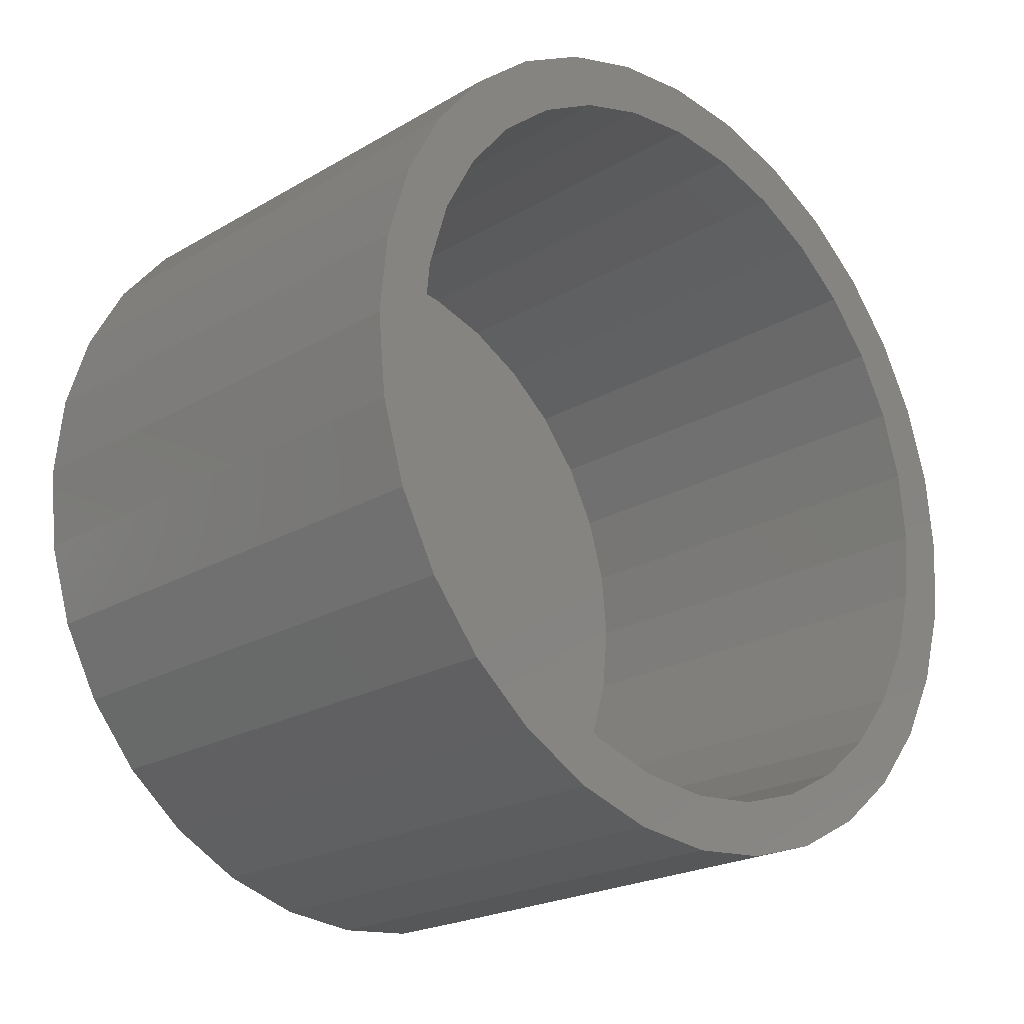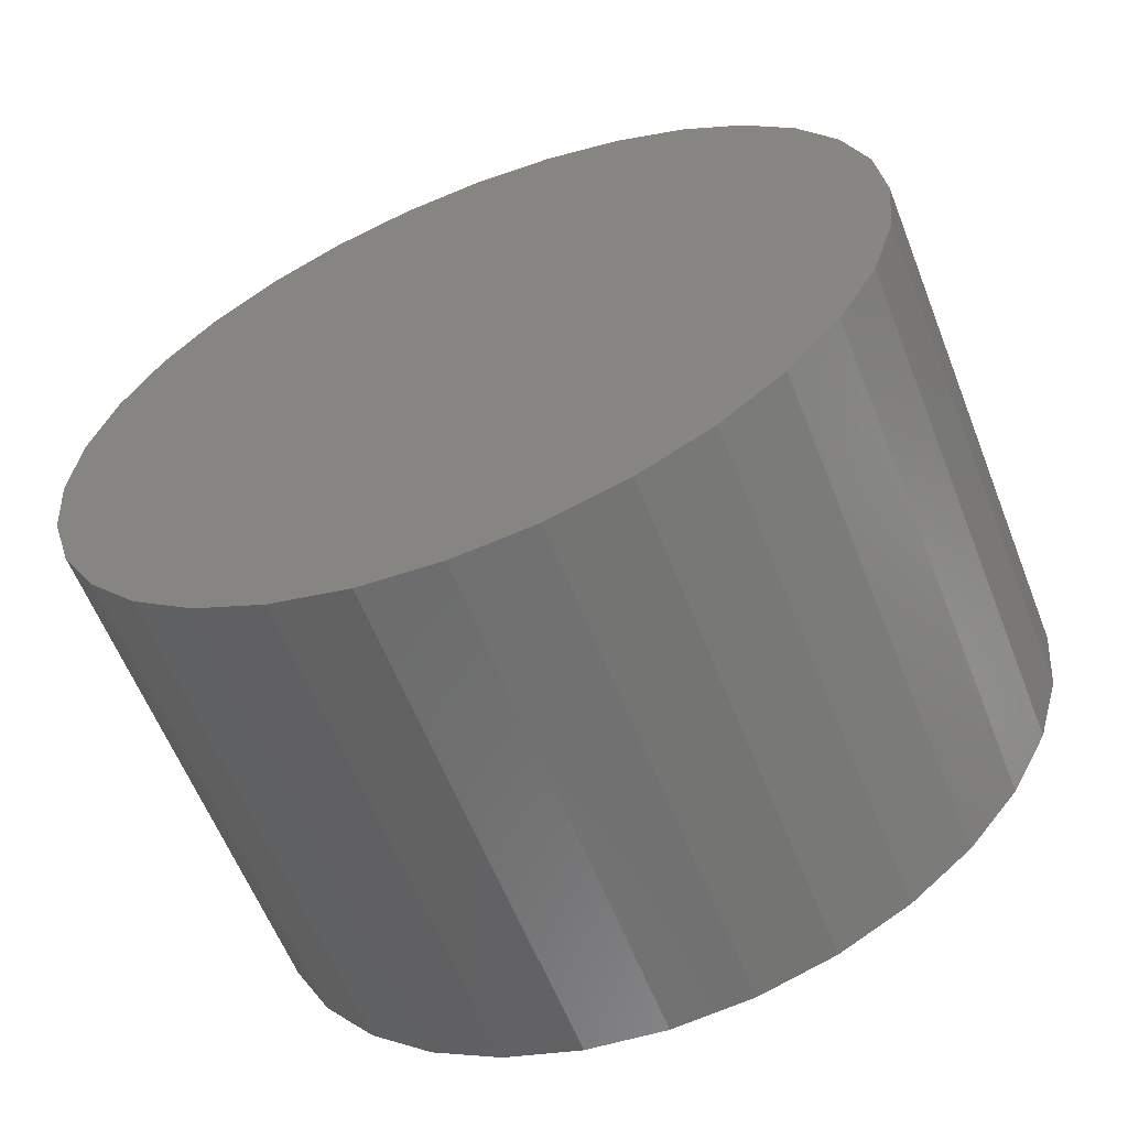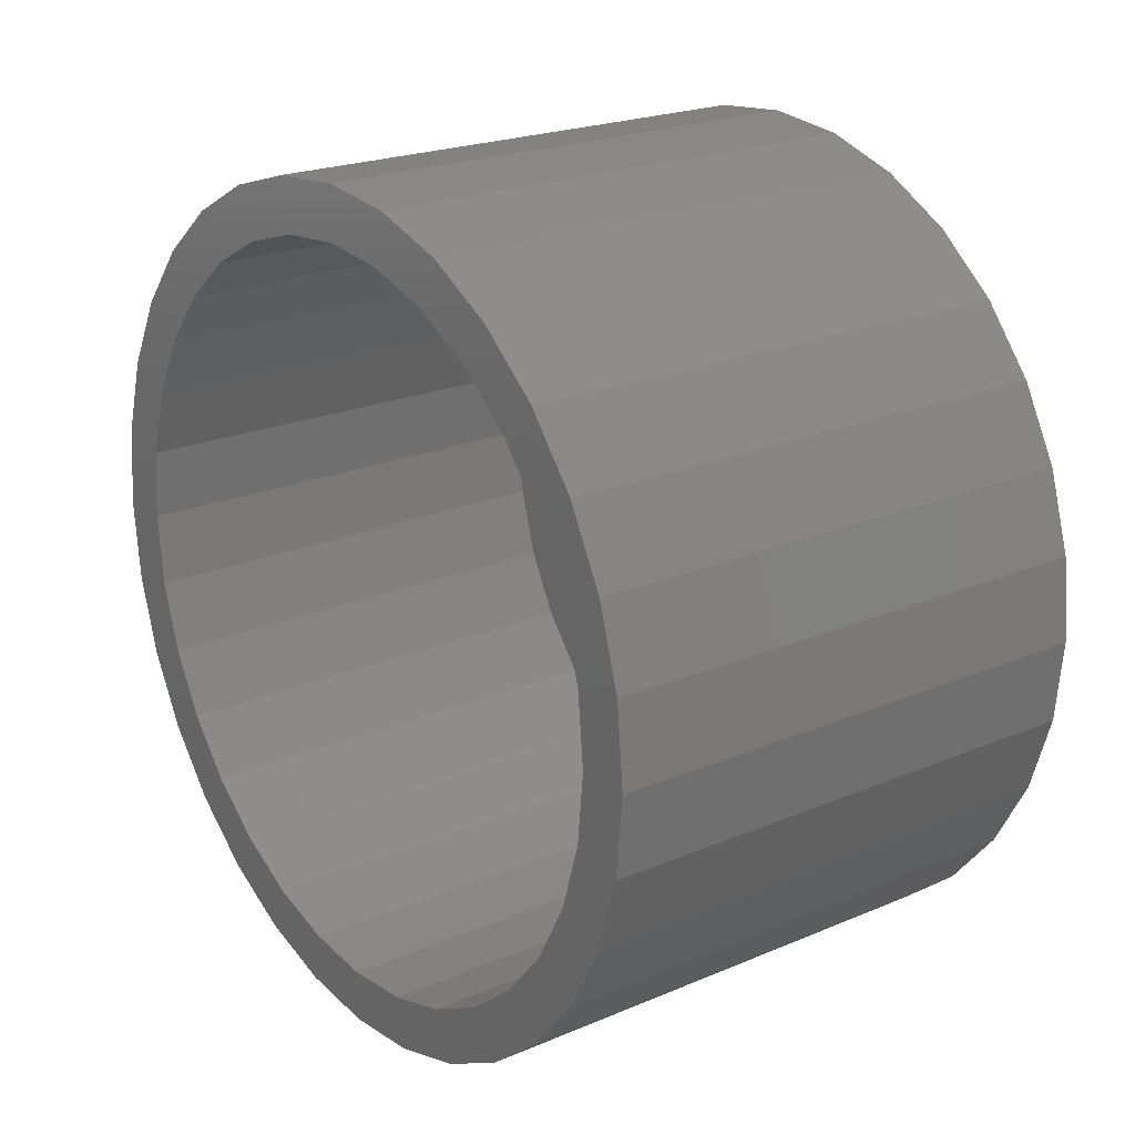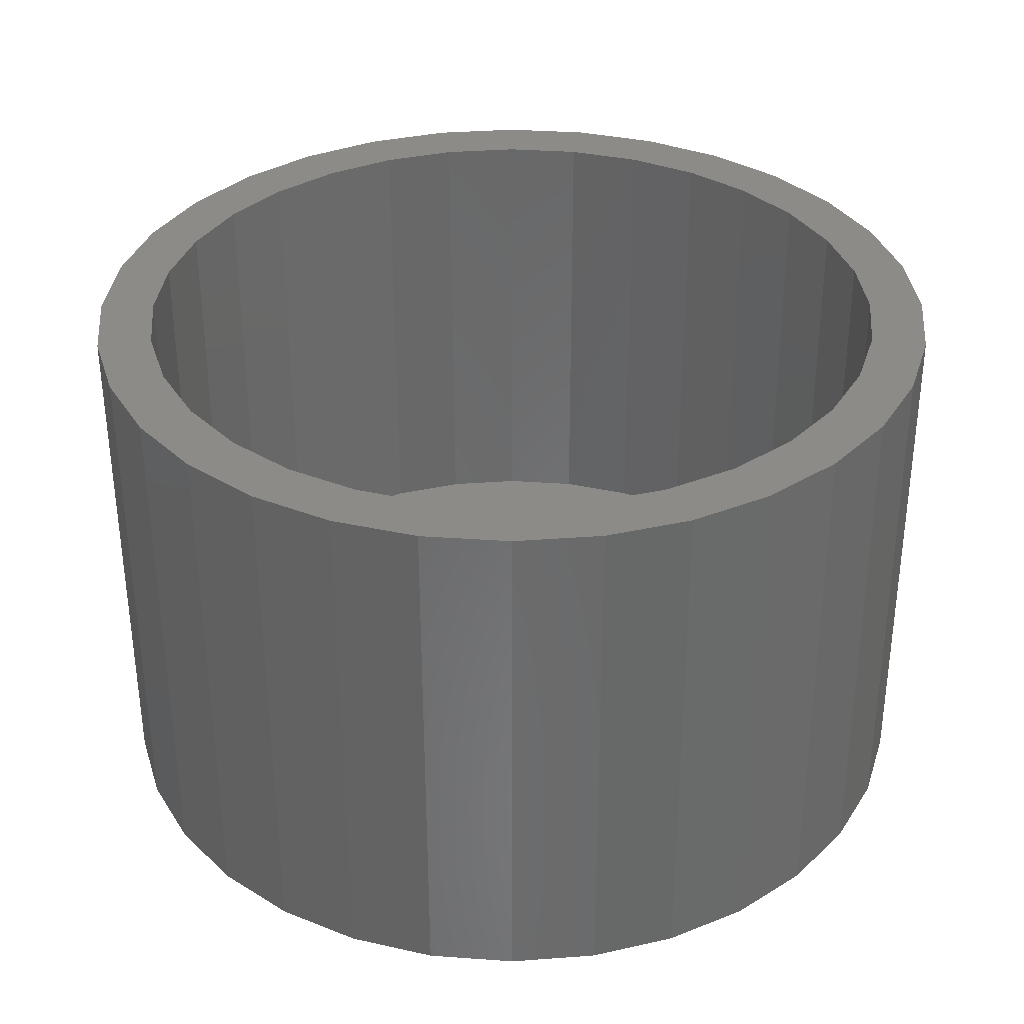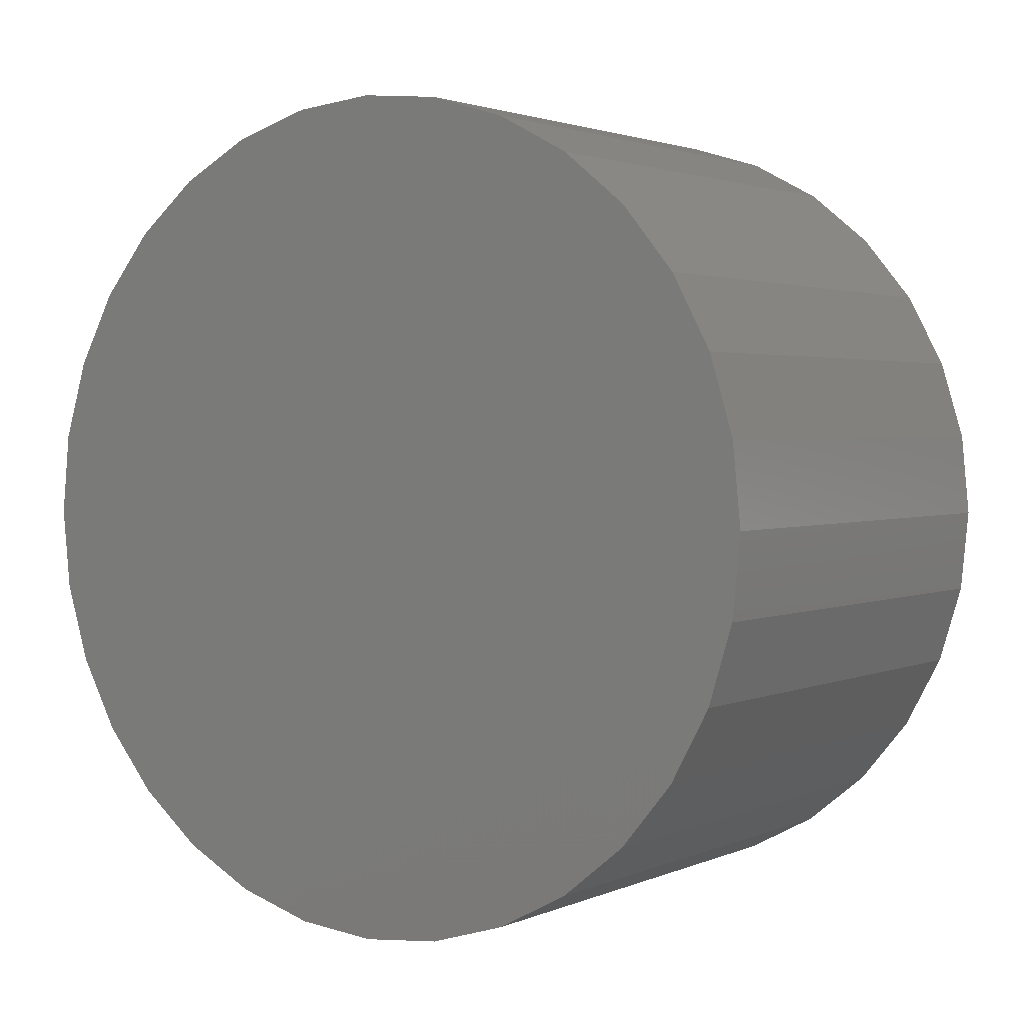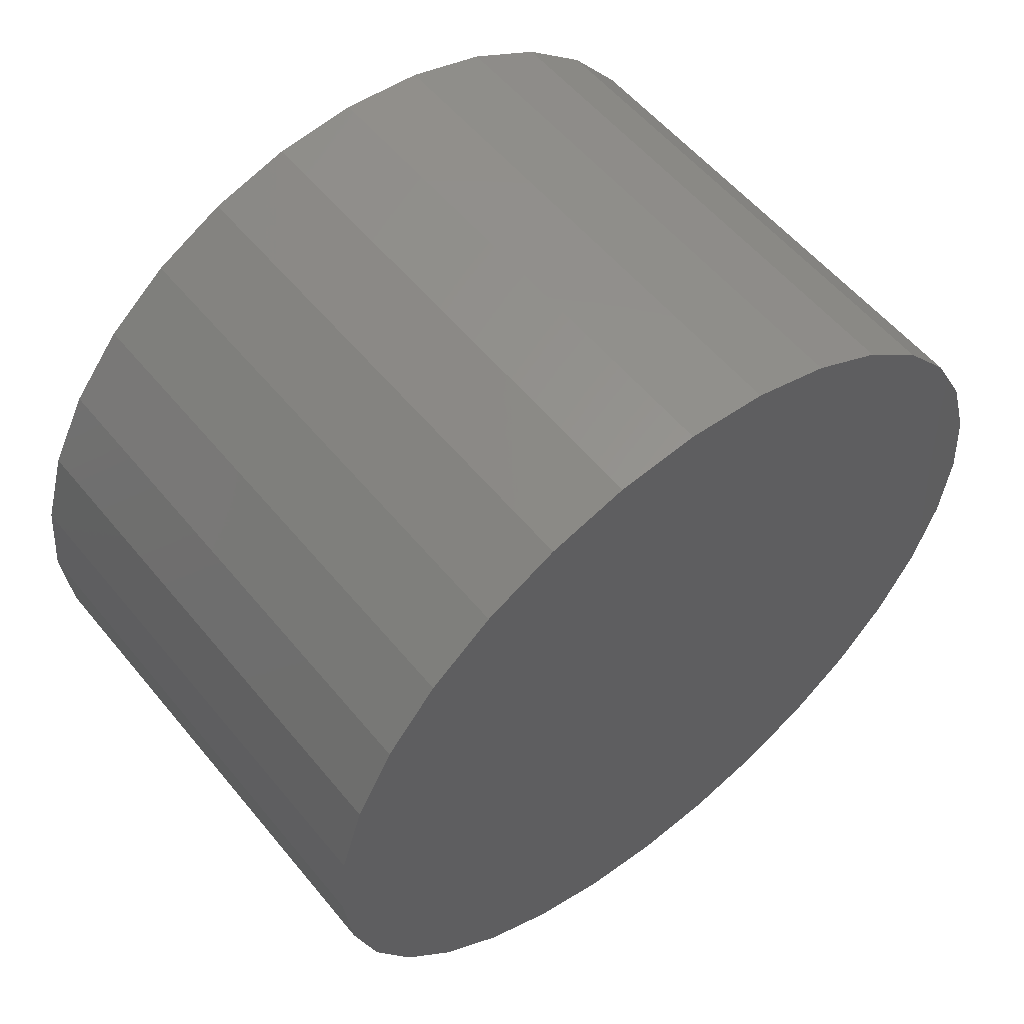
<metadata>
{"format":"stl","ext":"stl","renderer":"f3d","projection":"perspective","resolution":1024,"background":"white","views":[{"elev":-22.1,"azim":-134.6,"up":"+Y"},{"elev":-60.7,"azim":111.5,"up":"+Z"},{"elev":21.9,"azim":-36.6,"up":"+Y"},{"elev":-55.6,"azim":-89.9,"up":"+Z"},{"elev":2.2,"azim":124.1,"up":"+Z"},{"elev":56.3,"azim":51.1,"up":"+Y"}]}
</metadata>
<code>
# stl→obj: 128 verts, 252 faces
v -0.4297 -0.5907 0.2479
v -0.4297 -0.6773 0.2838
v -0.4297 -0.5308 0.3599
v -0.4297 -0.1368 -0.7274
v -0.4297 -0.2759 -0.6852
v -0.4297 0.007895 -0.7416
v -0.4297 0.1343 0.6354
v -0.4297 0.007895 0.6479
v -0.4297 0.2917 0.6852
v -0.4297 0.2917 -0.6852
v -0.4297 0.1526 -0.7274
v -0.4297 0.1526 0.7274
v -0.4297 0.007895 0.7416
v -0.4297 -0.2759 0.6852
v -0.4297 -0.1368 0.7274
v -0.4297 -0.1185 0.6354
v -0.4297 -0.24 0.5985
v -0.4297 -0.4041 0.6166
v -0.4297 -0.352 0.5387
v -0.4297 -0.5165 0.5244
v -0.4297 -0.4502 0.4581
v -0.4297 -0.6087 0.412
v -0.4297 -0.4502 -0.4581
v -0.4297 -0.6087 -0.412
v -0.4297 -0.5308 -0.3599
v -0.4297 -0.6773 -0.2838
v -0.4297 -0.5907 -0.2479
v -0.4297 -0.7195 -0.1447
v -0.4297 -0.6275 -0.1264
v -0.4297 -0.7337 4.192e-16
v -0.4297 -0.64 3.603e-16
v -0.4297 -0.7195 0.1447
v -0.4297 -0.6275 0.1264
v -0.4297 0.5466 -0.3599
v -0.4297 0.6245 -0.412
v -0.4297 0.466 -0.4581
v -0.4297 0.5323 -0.5244
v -0.4297 0.3678 -0.5387
v -0.4297 0.4199 -0.6166
v -0.4297 0.2558 -0.5985
v -0.4297 0.1343 -0.6354
v -0.4297 0.007895 -0.6479
v -0.4297 -0.1185 -0.6354
v -0.4297 -0.4041 -0.6166
v -0.4297 -0.24 -0.5985
v -0.4297 -0.5165 -0.5244
v -0.4297 -0.352 -0.5387
v -0.4297 0.6064 0.2479
v -0.4297 0.5466 0.3599
v -0.4297 0.6931 0.2838
v -0.4297 0.466 0.4581
v -0.4297 0.6245 0.412
v -0.4297 0.3678 0.5387
v -0.4297 0.5323 0.5244
v -0.4297 0.2558 0.5985
v -0.4297 0.4199 0.6166
v -0.4297 0.7495 -9.321e-16
v -0.4297 0.6433 0.1264
v -0.4297 0.7353 0.1447
v -0.4297 0.6558 -8.608e-17
v -0.4297 0.7353 -0.1447
v -0.4297 0.6433 -0.1264
v -0.4297 0.6931 -0.2838
v -0.4297 0.6064 -0.2479
v 0.3828 0.1343 -0.6354
v 0.3828 0.2558 -0.5985
v 0.3828 0.3678 -0.5387
v 0.3828 0.466 -0.4581
v 0.3828 0.5466 -0.3599
v 0.3828 0.6064 -0.2479
v 0.3828 0.6433 -0.1264
v 0.3828 0.6558 3.28e-16
v 0.3828 0.007895 -0.6479
v 0.3828 -0.1185 -0.6354
v 0.3828 -0.24 -0.5985
v 0.3828 -0.352 -0.5387
v 0.3828 -0.4502 -0.4581
v 0.3828 -0.5308 -0.3599
v 0.3828 -0.5907 -0.2479
v 0.3828 -0.6275 -0.1264
v 0.3828 -0.64 3.603e-16
v 0.3828 -0.1185 0.6354
v 0.3828 -0.24 0.5985
v 0.3828 -0.352 0.5387
v 0.3828 -0.4502 0.4581
v 0.3828 -0.5308 0.3599
v 0.3828 -0.5907 0.2479
v 0.3828 -0.6275 0.1264
v 0.3828 0.007895 0.6479
v 0.3828 0.1343 0.6354
v 0.3828 0.2558 0.5985
v 0.3828 0.3678 0.5387
v 0.3828 0.466 0.4581
v 0.3828 0.5466 0.3599
v 0.3828 0.6064 0.2479
v 0.3828 0.6433 0.1264
v 0.4766 0.7495 3.822e-16
v 0.4766 0.7353 -0.1447
v 0.4766 0.6931 -0.2838
v 0.4766 0.6245 -0.412
v 0.4766 0.5323 -0.5244
v 0.4766 0.4199 -0.6166
v 0.4766 0.2917 -0.6852
v 0.4766 0.1526 -0.7274
v 0.4766 0.007895 -0.7416
v 0.4766 -0.1368 -0.7274
v 0.4766 -0.2759 -0.6852
v 0.4766 -0.4041 -0.6166
v 0.4766 -0.5165 -0.5244
v 0.4766 -0.6087 -0.412
v 0.4766 -0.6773 -0.2838
v 0.4766 -0.7195 -0.1447
v 0.4766 -0.7337 4.192e-16
v 0.4766 -0.7195 0.1447
v 0.4766 -0.6773 0.2838
v 0.4766 -0.6087 0.412
v 0.4766 -0.5165 0.5244
v 0.4766 -0.4041 0.6166
v 0.4766 -0.2759 0.6852
v 0.4766 -0.1368 0.7274
v 0.4766 0.007895 0.7416
v 0.4766 0.1526 0.7274
v 0.4766 0.2917 0.6852
v 0.4766 0.4199 0.6166
v 0.4766 0.5323 0.5244
v 0.4766 0.6245 0.412
v 0.4766 0.6931 0.2838
v 0.4766 0.7353 0.1447
f 1 2 3
f 4 5 6
f 7 8 9
f 10 11 6
f 9 8 12
f 12 8 13
f 8 14 13
f 13 14 15
f 8 16 14
f 14 16 17
f 14 17 18
f 18 17 19
f 18 19 20
f 20 19 21
f 20 21 22
f 22 21 3
f 22 3 2
f 23 24 25
f 25 24 26
f 25 26 27
f 27 26 28
f 27 28 29
f 29 28 30
f 29 30 31
f 31 30 32
f 31 32 33
f 33 32 2
f 33 2 1
f 34 35 36
f 36 35 37
f 36 37 38
f 38 37 39
f 38 39 40
f 40 39 10
f 40 10 41
f 41 10 6
f 41 6 42
f 42 6 5
f 42 5 43
f 43 5 44
f 43 44 45
f 45 44 46
f 45 46 47
f 47 46 24
f 47 24 23
f 48 49 50
f 50 49 51
f 50 51 52
f 52 51 53
f 52 53 54
f 54 53 55
f 54 55 56
f 56 55 7
f 56 7 9
f 57 58 59
f 59 58 48
f 59 48 50
f 58 57 60
f 60 57 61
f 60 61 62
f 62 61 63
f 62 63 64
f 64 63 35
f 64 35 34
f 42 65 41
f 41 65 66
f 41 66 40
f 40 66 67
f 40 67 38
f 38 67 68
f 38 68 36
f 36 68 69
f 36 69 34
f 34 69 70
f 34 70 64
f 64 70 71
f 64 71 62
f 62 71 72
f 62 72 60
f 65 42 73
f 73 42 43
f 73 43 74
f 74 43 45
f 74 45 75
f 75 45 47
f 75 47 76
f 76 47 23
f 76 23 77
f 77 23 25
f 77 25 78
f 78 25 27
f 78 27 79
f 79 27 29
f 79 29 80
f 80 29 31
f 80 31 81
f 8 82 16
f 16 82 83
f 16 83 17
f 17 83 84
f 17 84 19
f 19 84 85
f 19 85 21
f 21 85 86
f 21 86 3
f 3 86 87
f 3 87 1
f 1 87 88
f 1 88 33
f 33 88 81
f 33 81 31
f 82 8 89
f 89 8 7
f 89 7 90
f 90 7 55
f 90 55 91
f 91 55 53
f 91 53 92
f 92 53 51
f 92 51 93
f 93 51 49
f 93 49 94
f 94 49 48
f 94 48 95
f 95 48 58
f 95 58 96
f 96 58 60
f 96 60 72
f 57 97 61
f 61 97 98
f 61 98 63
f 63 98 99
f 63 99 35
f 35 99 100
f 35 100 37
f 37 100 101
f 37 101 39
f 39 101 102
f 39 102 10
f 10 102 103
f 10 103 11
f 11 103 104
f 11 104 6
f 6 104 105
f 6 105 4
f 4 105 106
f 4 106 5
f 5 106 107
f 5 107 44
f 44 107 108
f 44 108 46
f 46 108 109
f 46 109 24
f 24 109 110
f 24 110 26
f 26 110 111
f 26 111 28
f 28 111 112
f 28 112 30
f 30 112 113
f 30 113 32
f 32 113 114
f 32 114 2
f 2 114 115
f 2 115 22
f 22 115 116
f 22 116 20
f 20 116 117
f 20 117 18
f 18 117 118
f 18 118 14
f 14 118 119
f 14 119 15
f 15 119 120
f 15 120 13
f 13 120 121
f 13 121 12
f 12 121 122
f 12 122 9
f 9 122 123
f 9 123 56
f 56 123 124
f 56 124 54
f 54 124 125
f 54 125 52
f 52 125 126
f 52 126 50
f 50 126 127
f 50 127 59
f 59 127 128
f 59 128 57
f 57 128 97
f 120 122 121
f 122 120 123
f 123 120 119
f 123 119 124
f 124 119 118
f 124 118 125
f 125 118 117
f 125 117 126
f 126 117 116
f 126 116 127
f 127 116 115
f 127 115 128
f 128 115 114
f 128 114 97
f 97 114 113
f 97 113 98
f 98 113 112
f 98 112 99
f 99 112 111
f 99 111 100
f 100 111 110
f 100 110 101
f 101 110 109
f 101 109 102
f 102 109 108
f 102 108 103
f 103 108 107
f 103 107 104
f 104 107 106
f 104 106 105
f 89 90 82
f 73 74 65
f 65 74 75
f 65 75 66
f 66 75 76
f 66 76 67
f 67 76 77
f 67 77 68
f 68 77 78
f 68 78 69
f 69 78 79
f 69 79 70
f 70 79 80
f 70 80 71
f 71 80 81
f 71 81 72
f 72 81 88
f 72 88 96
f 96 88 87
f 96 87 95
f 95 87 86
f 95 86 94
f 94 86 85
f 94 85 93
f 93 85 84
f 93 84 92
f 92 84 83
f 92 83 91
f 91 83 82
f 91 82 90

</code>
